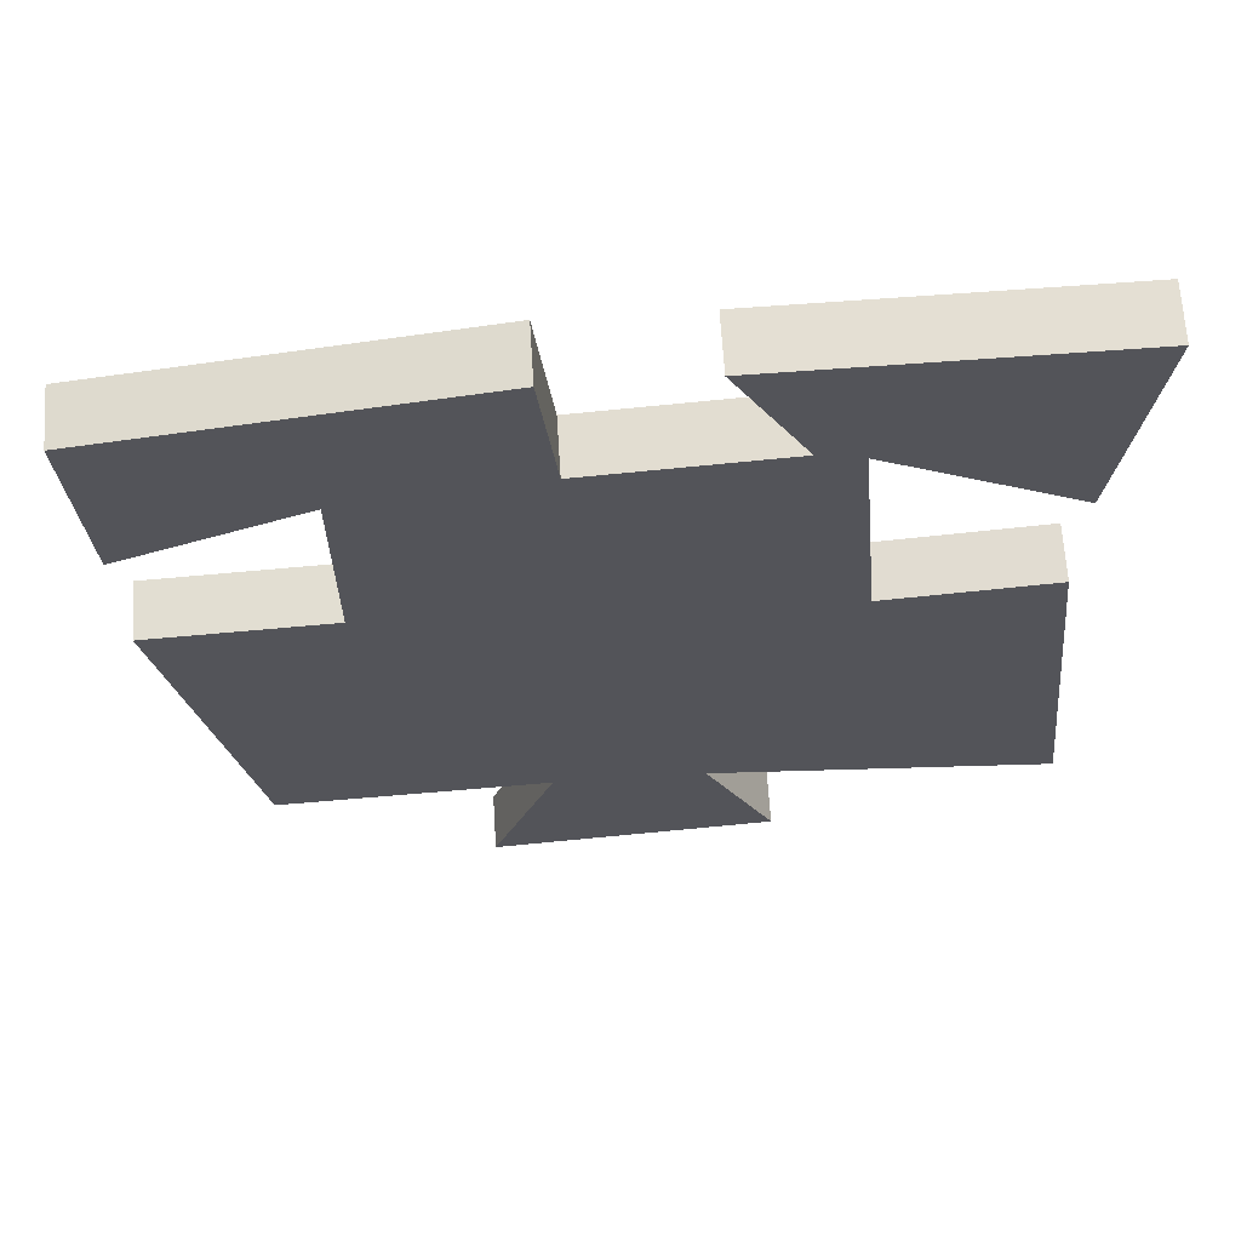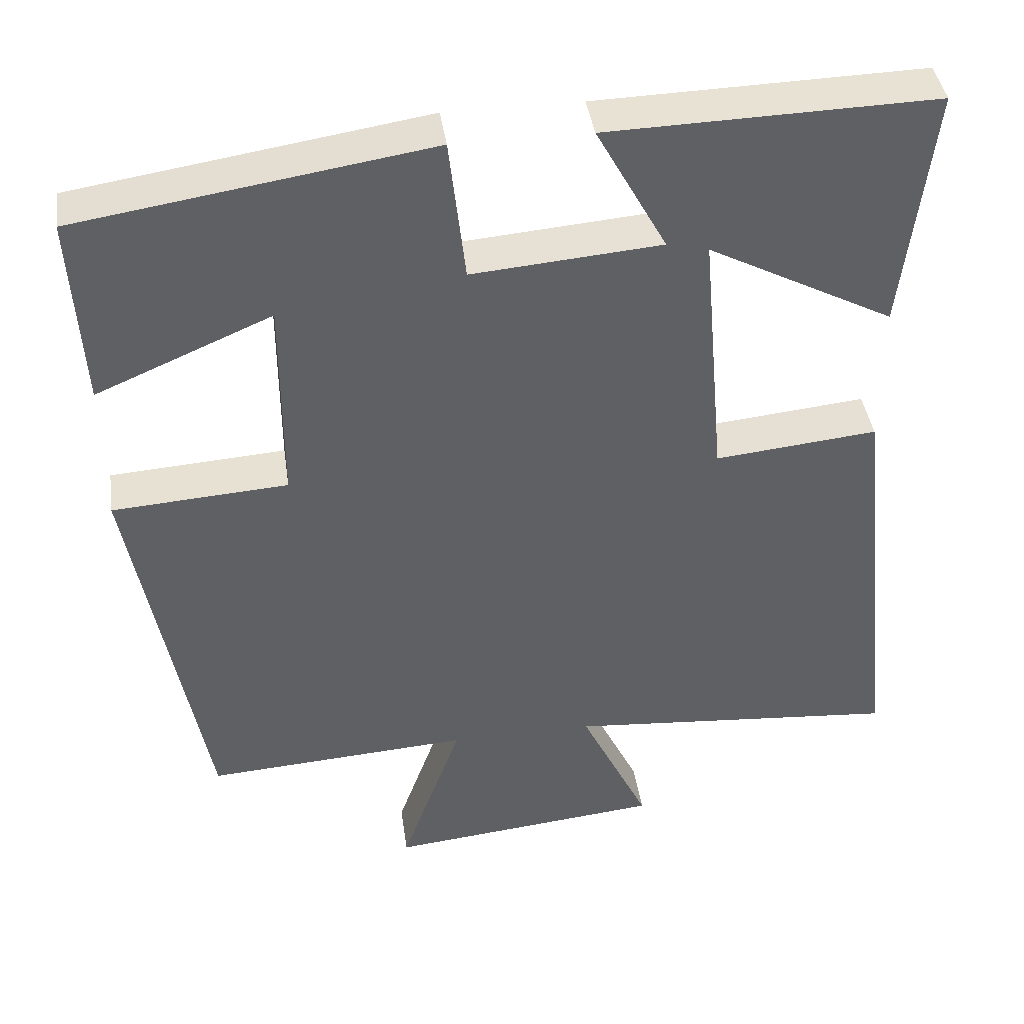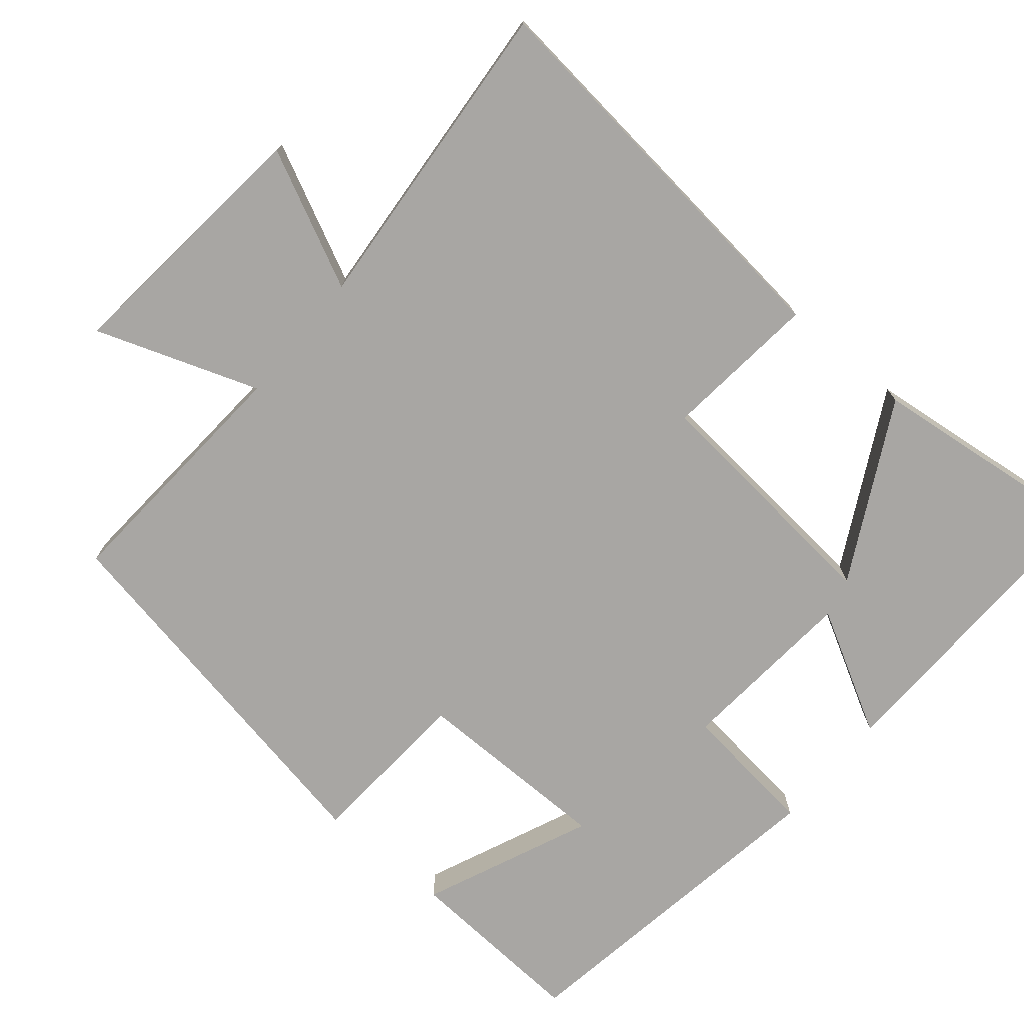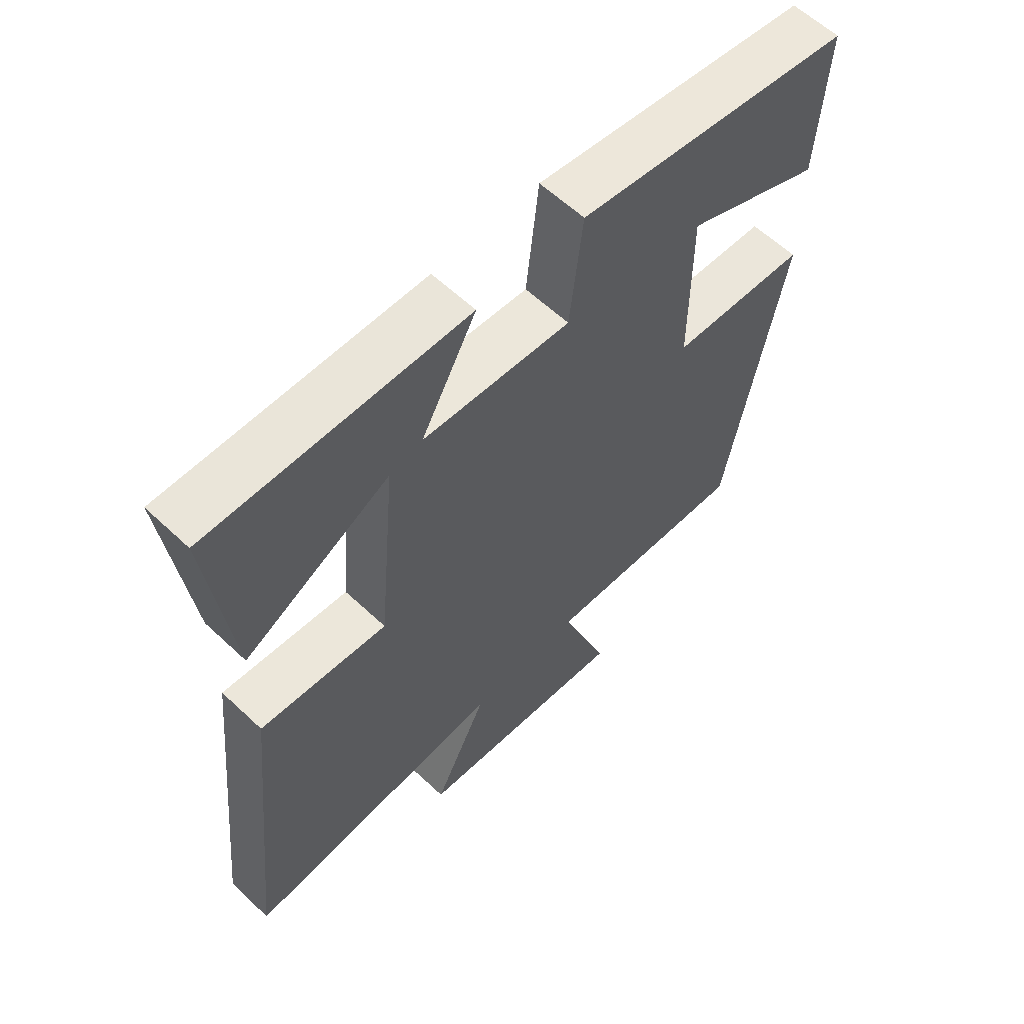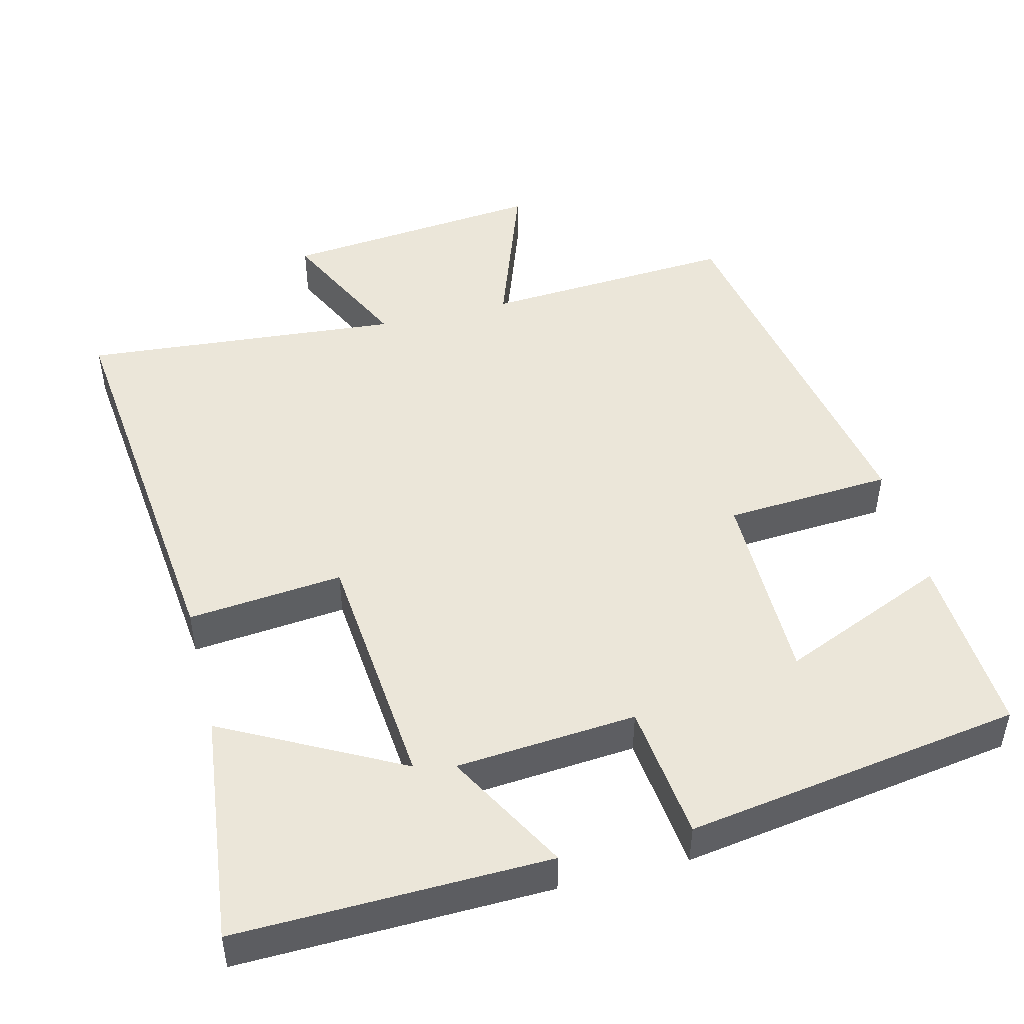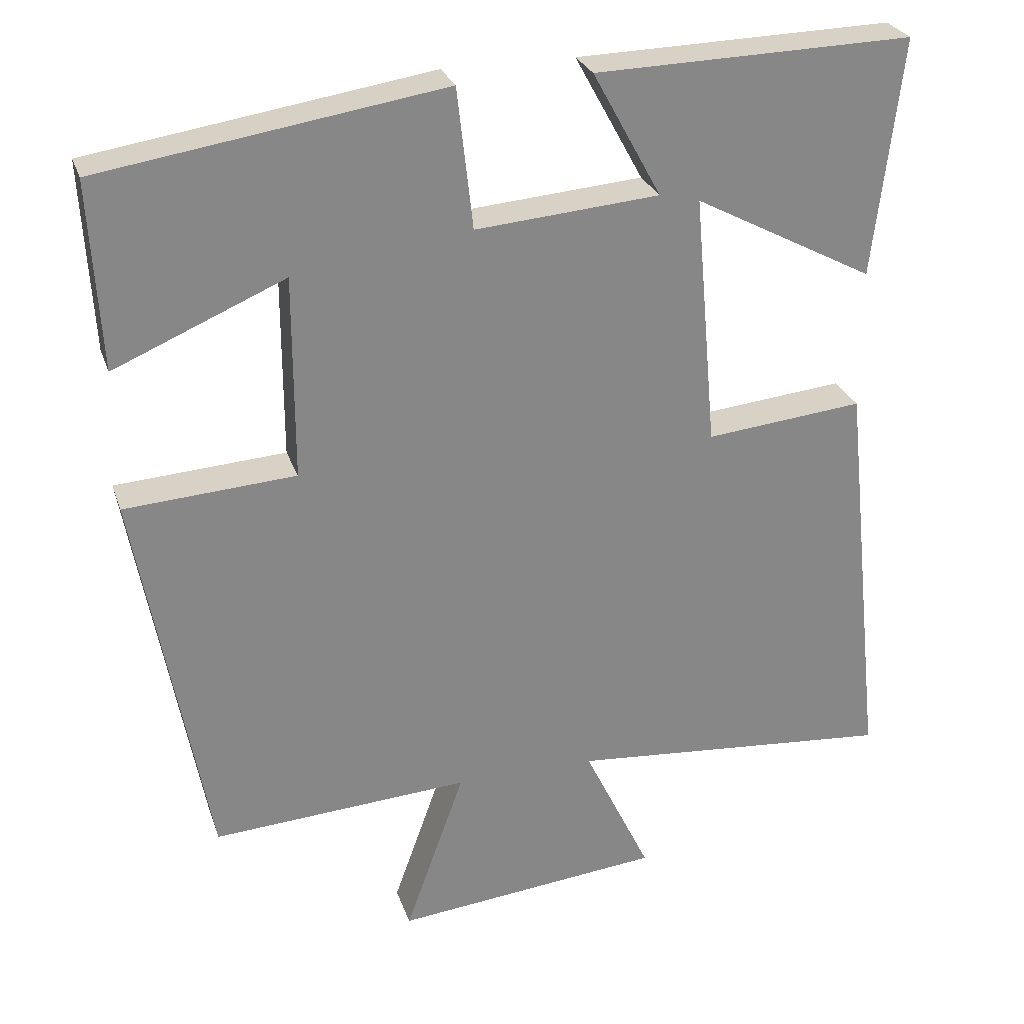
<metadata>
{"format":"obj","ext":"obj","renderer":"f3d","projection":"perspective","resolution":1024,"background":"white","views":[{"elev":65.8,"azim":176.4,"up":"+Z"},{"elev":41.3,"azim":171.8,"up":"+Z"},{"elev":-74.3,"azim":-130.1,"up":"+Y"},{"elev":60.2,"azim":-46.1,"up":"+Z"},{"elev":47.8,"azim":-14.1,"up":"+Y"},{"elev":27.3,"azim":163.2,"up":"+Z"}]}
</metadata>
<code>
v 0.406 0.07 -0.522
v 0.063 0.07 -0.5
v 0.142 0.07 -0.721
v -0.214 0.07 -0.685
v -0.125 0.07 -0.5
v -0.558 0.07 -0.537
v -0.5 0.07 0.006
v -0.29 0.07 -0.015
v -0.26 0.07 0.321
v -0.5 0.07 0.194
v -0.537 0.07 0.51
v -0.115 0.07 0.5
v -0.206 0.07 0.334
v 0.038 0.07 0.314
v 0.059 0.07 0.5
v 0.514 0.07 0.43
v 0.5 0.07 0.181
v 0.273 0.07 0.278
v 0.273 0.07 0.008
v 0.5 0.07 -0.007
v 0.406 0 -0.522
v 0.063 0 -0.5
v 0.142 0 -0.721
v -0.214 0 -0.685
v -0.125 0 -0.5
v -0.558 0 -0.537
v -0.5 0 0.006
v -0.29 0 -0.015
v -0.26 0 0.321
v -0.5 0 0.194
v -0.537 0 0.51
v -0.115 0 0.5
v -0.206 0 0.334
v 0.038 0 0.314
v 0.059 0 0.5
v 0.514 0 0.43
v 0.5 0 0.181
v 0.273 0 0.278
v 0.273 0 0.008
v 0.5 0 -0.007
f 19 20 1 2
f 18 19 2
f 15 16 17 18
f 14 15 18 2
f 13 14 2
f 11 12 13
f 9 10 11
f 9 11 13
f 8 9 13 2
f 5 6 7 8
f 2 3 4 5
f 2 5 8
f 22 21 40 39
f 22 39 38
f 38 37 36 35
f 22 38 35 34
f 22 34 33
f 33 32 31
f 31 30 29
f 33 31 29
f 22 33 29 28
f 28 27 26 25
f 25 24 23 22
f 28 25 22
f 1 21 22 2
f 2 22 23 3
f 3 23 24 4
f 4 24 25 5
f 5 25 26 6
f 6 26 27 7
f 7 27 28 8
f 8 28 29 9
f 9 29 30 10
f 10 30 31 11
f 11 31 32 12
f 12 32 33 13
f 13 33 34 14
f 14 34 35 15
f 15 35 36 16
f 16 36 37 17
f 17 37 38 18
f 18 38 39 19
f 19 39 40 20
f 20 40 21 1

</code>
